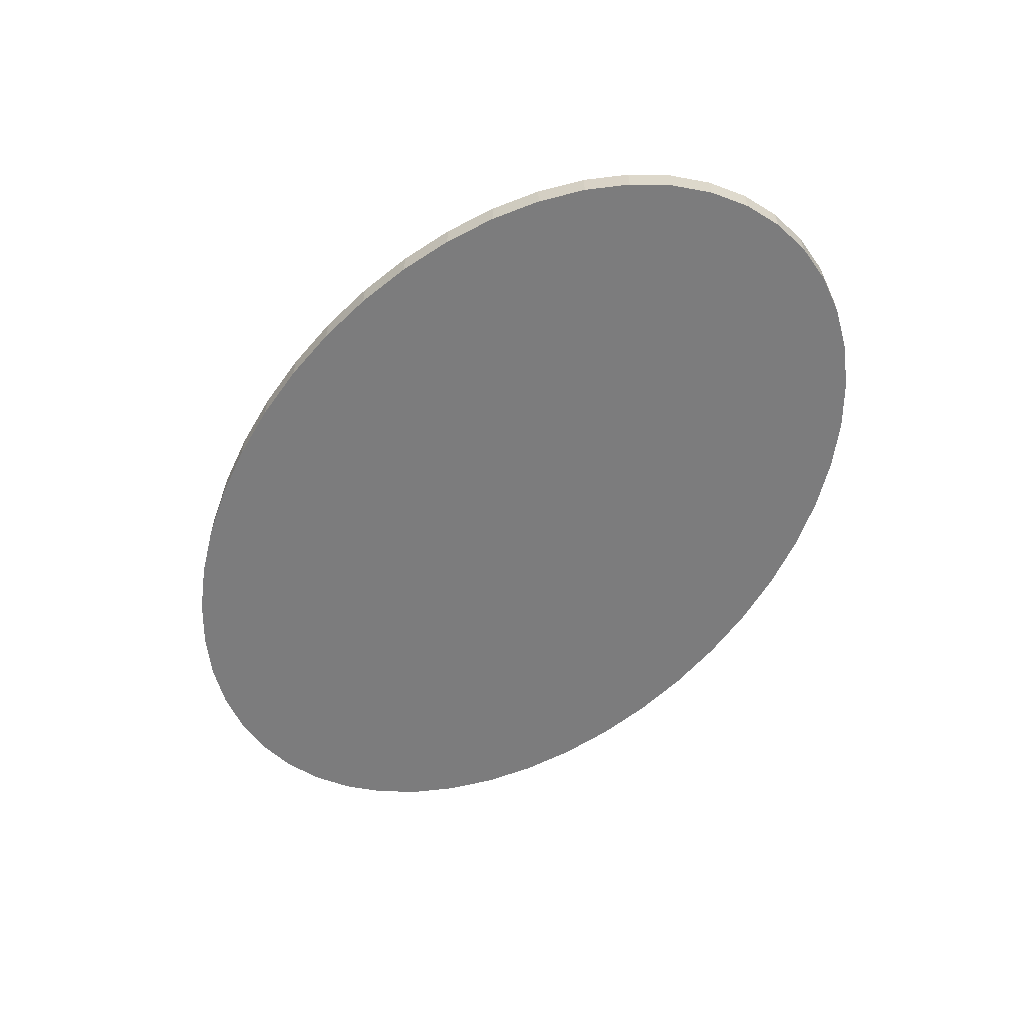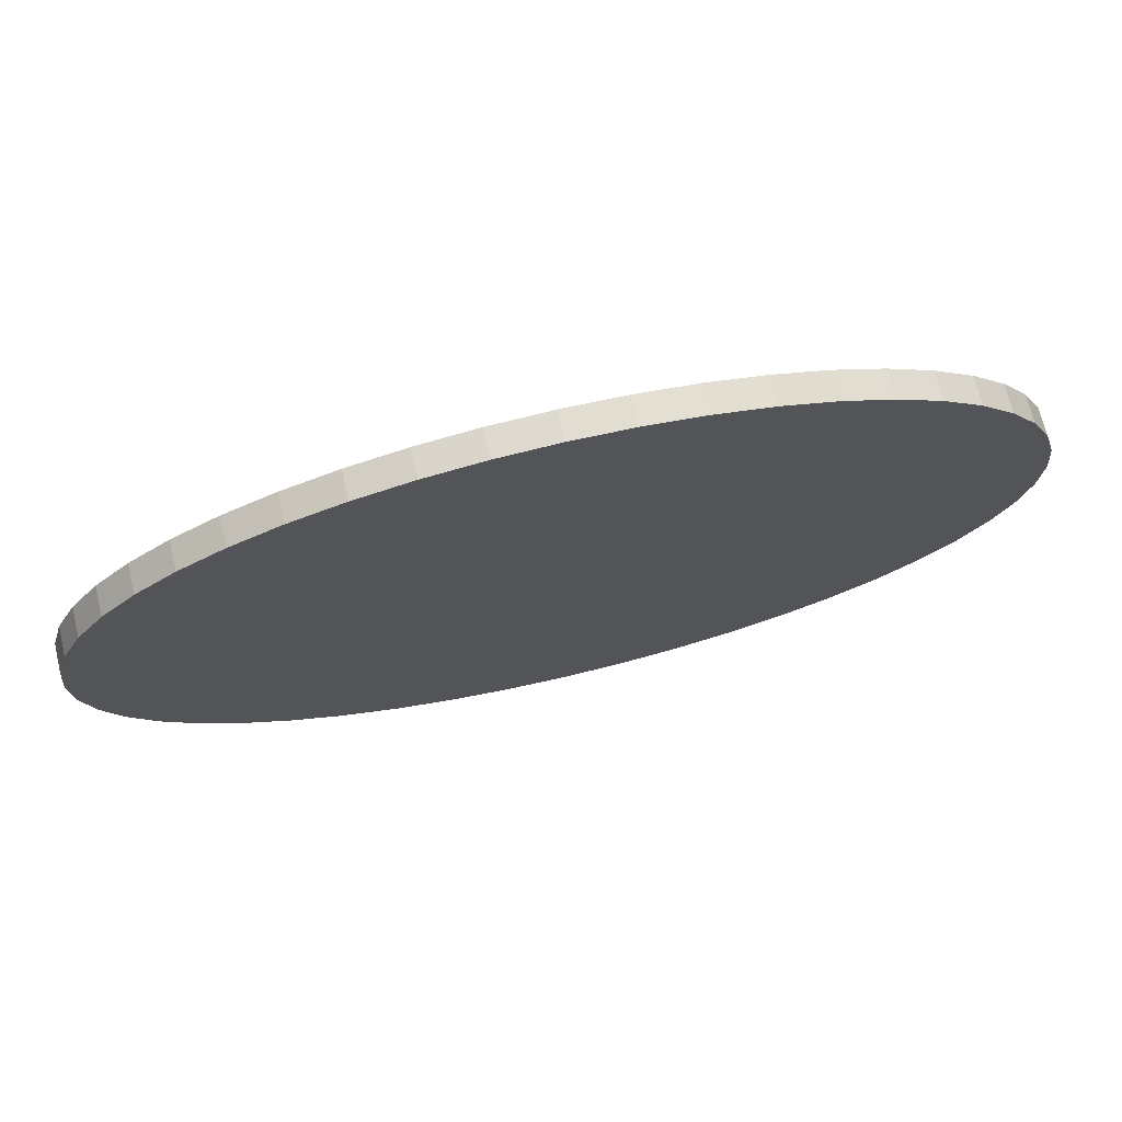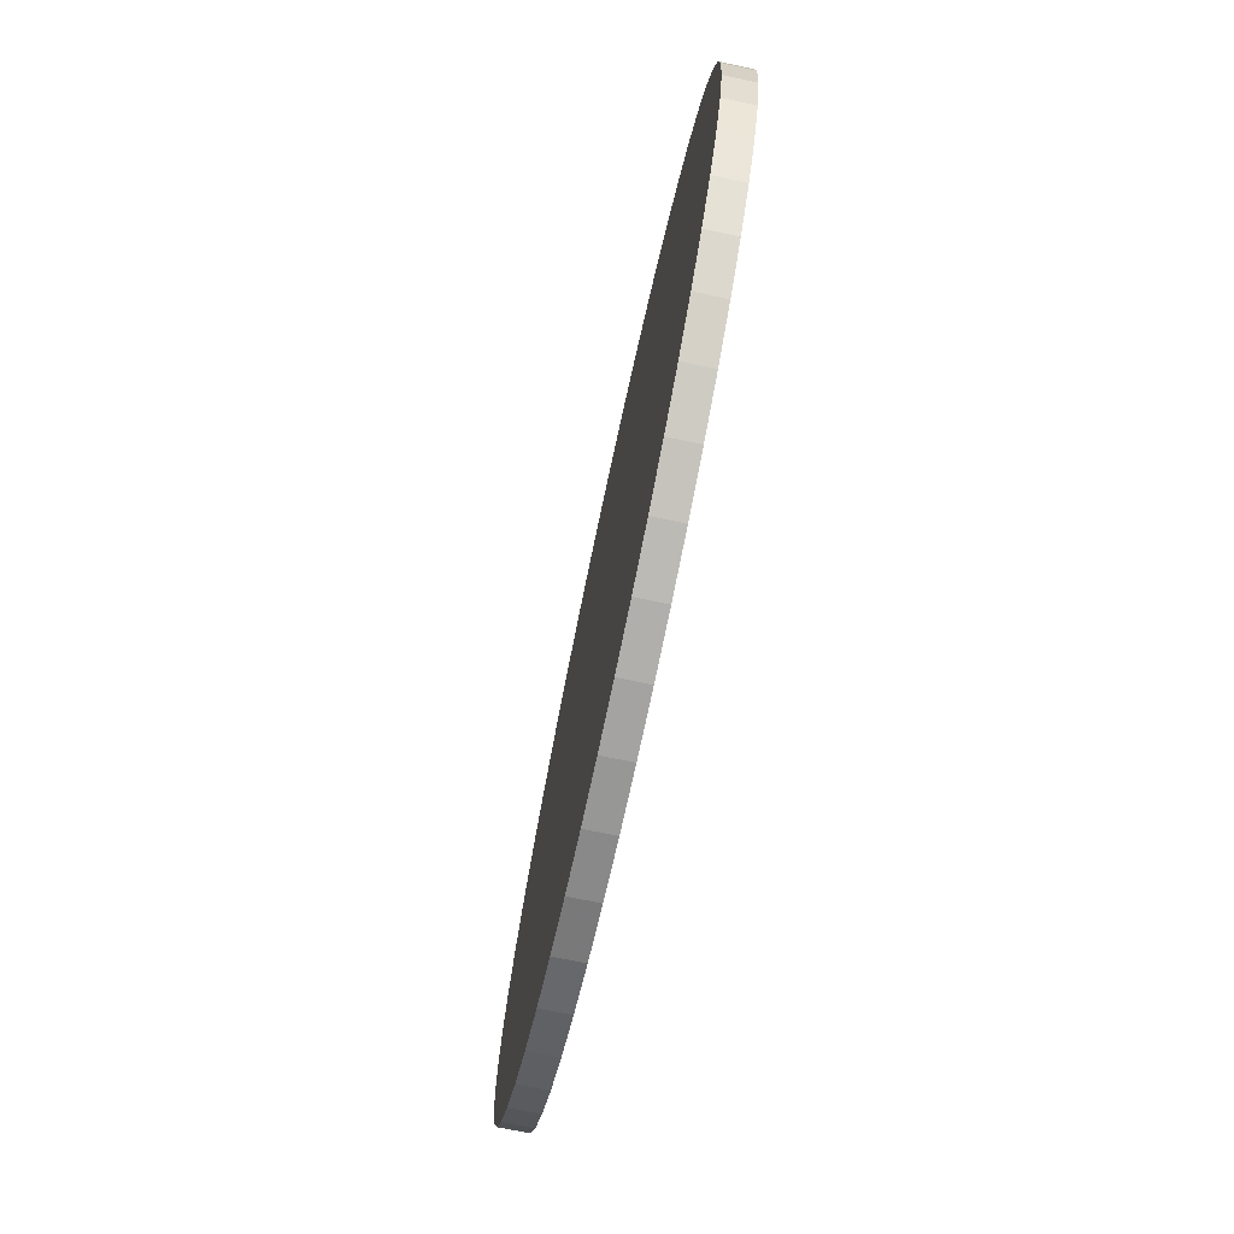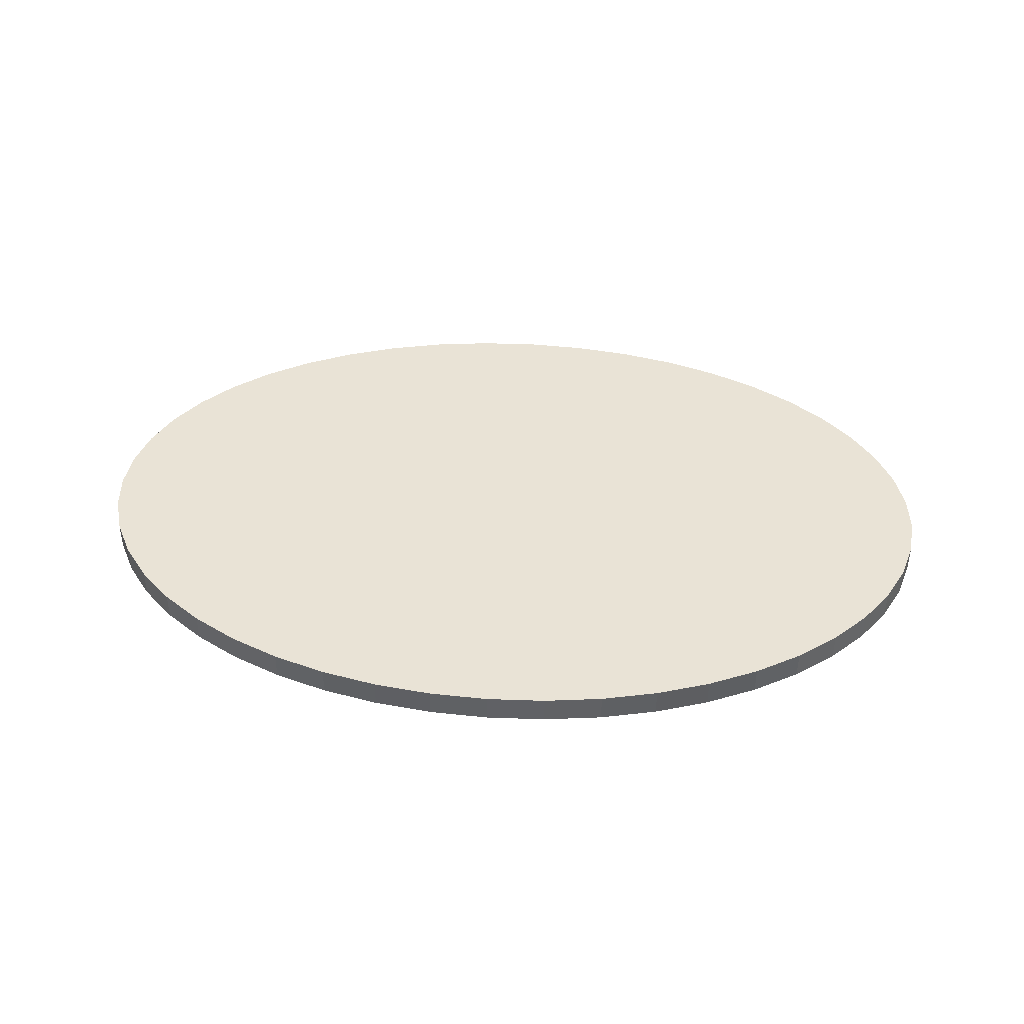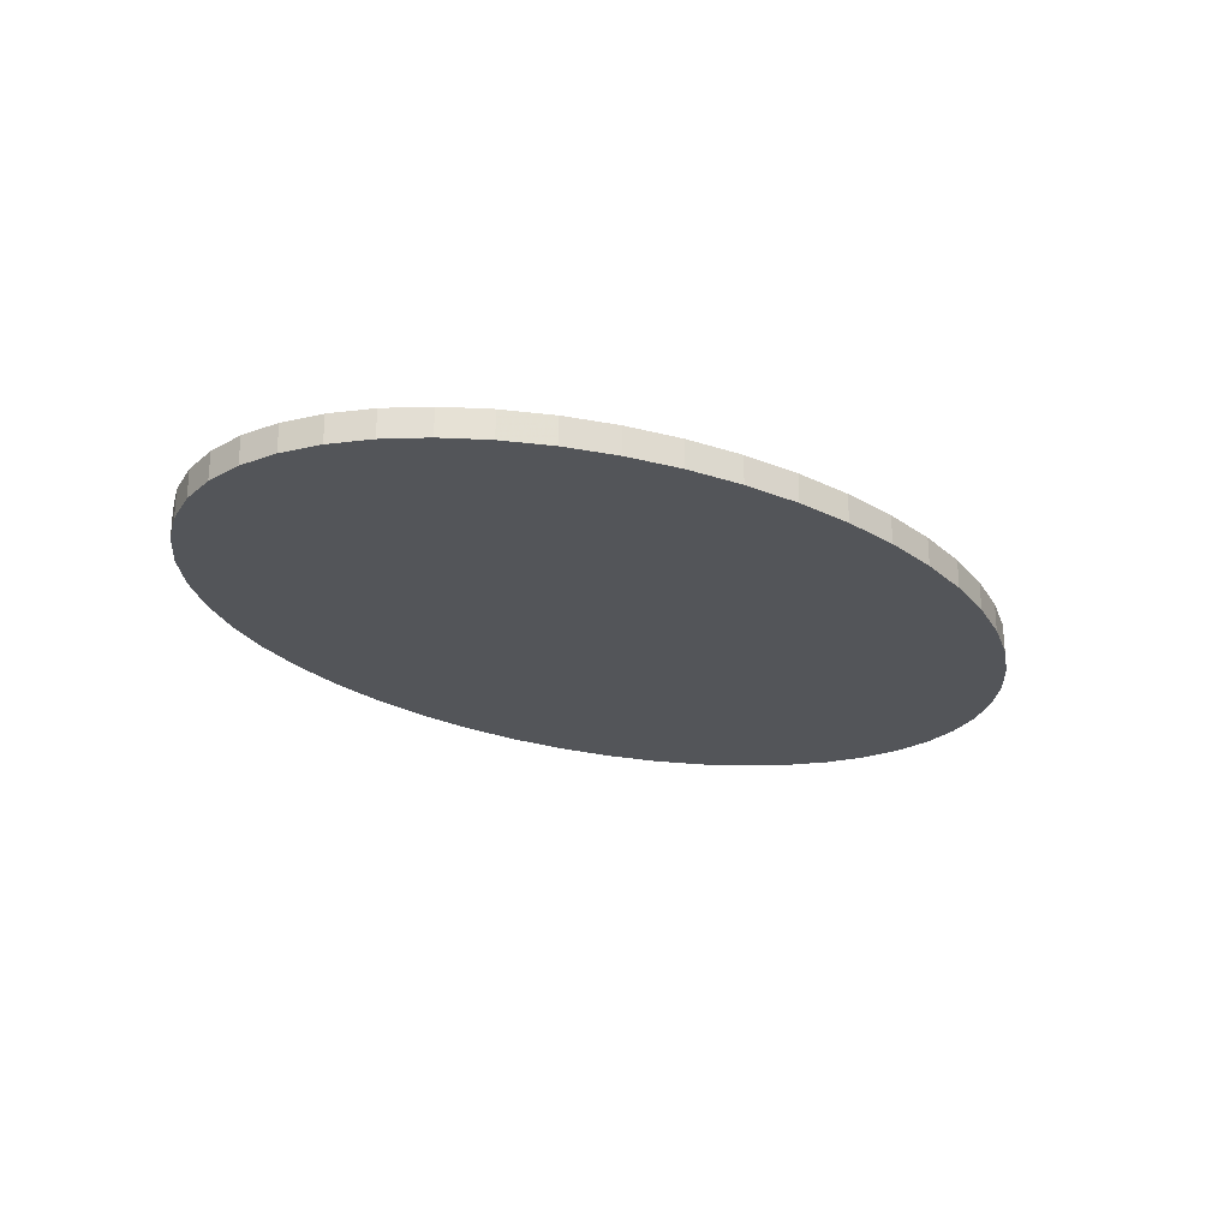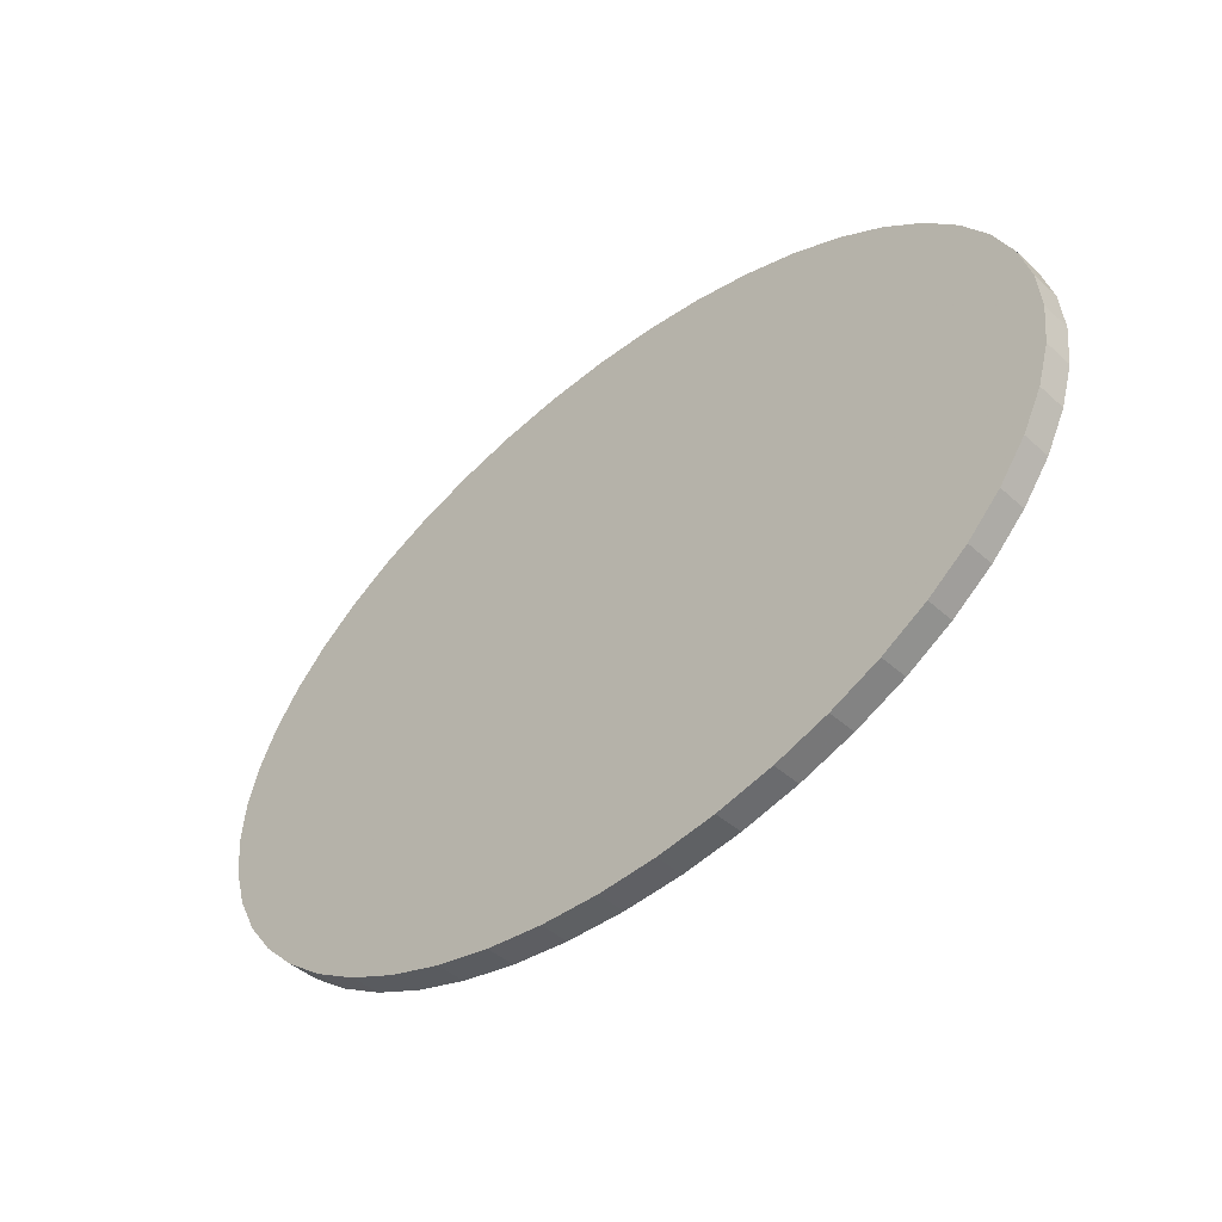
<metadata>
{"format":"obj","ext":"obj","renderer":"f3d","projection":"perspective","resolution":1024,"background":"white","views":[{"elev":-58.8,"azim":-127.8,"up":"+Z"},{"elev":69.6,"azim":166.5,"up":"+Y"},{"elev":-70.6,"azim":-101.8,"up":"+Y"},{"elev":42.1,"azim":-175.1,"up":"+Z"},{"elev":-24.2,"azim":138.1,"up":"+Z"},{"elev":-44.1,"azim":43.6,"up":"+Y"}]}
</metadata>
<code>
o obj1
v -5.795 15.91 12
v -5.795 20.09 12
v -6 18 12
v -5.182 13.86 12
v -5.182 22.14 12
v -4.173 11.88 12
v -4.173 24.12 12
v -2.785 10 12
v -2.785 26 12
v -1.04 8.26 12
v -1.04 27.74 12
v 1.029 6.686 12
v 1.029 29.31 12
v 3.39 30.69 12
v 3.39 5.306 12
v 6 4.144 12
v 6 31.86 12
v 8.816 3.218 12
v 8.816 32.78 12
v 11.79 2.545 12
v 11.79 33.45 12
v 14.87 2.137 12
v 14.87 33.86 12
v 18 2 12
v 18 34 12
v 21.13 2.137 12
v 21.13 33.86 12
v 24.21 2.545 12
v 24.21 33.45 12
v 27.18 3.218 12
v 27.18 32.78 12
v 30 31.86 12
v 30 4.144 12
v 32.61 5.306 12
v 32.61 30.69 12
v 34.97 6.686 12
v 34.97 29.31 12
v 37.04 8.26 12
v 37.04 27.74 12
v 38.78 10 12
v 38.78 26 12
v 40.17 11.88 12
v 40.17 24.12 12
v 41.18 13.86 12
v 41.18 22.14 12
v 41.79 15.91 12
v 41.79 20.09 12
v 42 18 12
f 1 2 3
f 2 1 4
f 2 4 5
f 5 4 6
f 5 6 7
f 7 6 8
f 7 8 9
f 9 8 10
f 9 10 11
f 11 10 12
f 11 12 13
f 13 12 14
f 14 12 15
f 14 15 16
f 14 16 17
f 17 16 18
f 17 18 19
f 19 18 20
f 19 20 21
f 21 20 22
f 21 22 23
f 23 22 24
f 23 24 25
f 25 24 26
f 25 26 27
f 27 26 28
f 27 28 29
f 29 28 30
f 29 30 31
f 31 30 32
f 32 30 33
f 32 33 34
f 32 34 35
f 35 34 36
f 35 36 37
f 37 36 38
f 37 38 39
f 39 38 40
f 39 40 41
f 41 40 42
f 41 42 43
f 43 42 44
f 43 44 45
f 45 44 46
f 45 46 47
f 47 46 48
o obj2
v -5.795 20.09 10.5
v -5.795 15.91 10.5
v -6 18 10.5
v -5.182 22.14 10.5
v -5.182 13.86 10.5
v -4.173 24.12 10.5
v -4.173 11.88 10.5
v -2.785 26 10.5
v -2.785 10 10.5
v -1.04 27.74 10.5
v -1.04 8.26 10.5
v 1.029 29.31 10.5
v 1.029 6.686 10.5
v 3.39 30.69 10.5
v 3.39 5.306 10.5
v 6 31.86 10.5
v 6 4.144 10.5
v 8.816 32.78 10.5
v 8.816 3.218 10.5
v 11.79 33.45 10.5
v 11.79 2.545 10.5
v 14.87 33.86 10.5
v 14.87 2.137 10.5
v 18 34 10.5
v 18 2 10.5
v 21.13 33.86 10.5
v 21.13 2.137 10.5
v 24.21 33.45 10.5
v 24.21 2.545 10.5
v 27.18 32.78 10.5
v 27.18 3.218 10.5
v 30 31.86 10.5
v 30 4.144 10.5
v 32.61 30.69 10.5
v 32.61 5.306 10.5
v 34.97 29.31 10.5
v 34.97 6.686 10.5
v 37.04 27.74 10.5
v 37.04 8.26 10.5
v 38.78 26 10.5
v 38.78 10 10.5
v 40.17 24.12 10.5
v 40.17 11.88 10.5
v 41.18 22.14 10.5
v 41.18 13.86 10.5
v 41.79 20.09 10.5
v 41.79 15.91 10.5
v 42 18 10.5
f 49 50 51
f 50 49 52
f 50 52 53
f 53 52 54
f 53 54 55
f 55 54 56
f 55 56 57
f 57 56 58
f 57 58 59
f 59 58 60
f 59 60 61
f 61 60 62
f 61 62 63
f 63 62 64
f 63 64 65
f 65 64 66
f 65 66 67
f 67 66 68
f 67 68 69
f 69 68 70
f 69 70 71
f 71 70 72
f 71 72 73
f 73 72 74
f 73 74 75
f 75 74 76
f 75 76 77
f 77 76 78
f 77 78 79
f 79 78 80
f 79 80 81
f 81 80 82
f 81 82 83
f 83 82 84
f 83 84 85
f 85 84 86
f 85 86 87
f 87 86 88
f 87 88 89
f 89 88 90
f 89 90 91
f 91 90 92
f 91 92 93
f 93 92 94
f 93 94 95
f 95 94 96
o obj3
v 41.79 15.91 10.5
v 41.18 13.86 12
v 41.18 13.86 10.5
v 41.79 15.91 12
f 97 98 99
f 98 97 100
o obj4
v 42 18 10.5
v 41.79 15.91 12
v 41.79 15.91 10.5
v 42 18 12
f 101 102 103
f 102 101 104
o obj5
v 41.79 20.09 10.5
v 42 18 12
v 42 18 10.5
v 41.79 20.09 12
f 105 106 107
f 106 105 108
o obj6
v 41.18 22.14 10.5
v 41.79 20.09 12
v 41.79 20.09 10.5
v 41.18 22.14 12
f 109 110 111
f 110 109 112
o obj7
v 40.17 24.12 10.5
v 41.18 22.14 12
v 41.18 22.14 10.5
v 40.17 24.12 12
f 113 114 115
f 114 113 116
o obj8
v 38.78 26 10.5
v 40.17 24.12 12
v 40.17 24.12 10.5
v 38.78 26 12
f 117 118 119
f 118 117 120
o obj9
v 37.04 27.74 10.5
v 38.78 26 12
v 38.78 26 10.5
v 37.04 27.74 12
f 121 122 123
f 122 121 124
o obj10
v 34.97 29.31 10.5
v 37.04 27.74 12
v 37.04 27.74 10.5
v 34.97 29.31 12
f 125 126 127
f 126 125 128
o obj11
v 32.61 30.69 12
v 34.97 29.31 10.5
v 32.61 30.69 10.5
v 34.97 29.31 12
f 129 130 131
f 130 129 132
o obj12
v 30 31.86 12
v 32.61 30.69 10.5
v 30 31.86 10.5
v 32.61 30.69 12
f 133 134 135
f 134 133 136
o obj13
v 27.18 32.78 12
v 30 31.86 10.5
v 27.18 32.78 10.5
v 30 31.86 12
f 137 138 139
f 138 137 140
o obj14
v 24.21 33.45 12
v 27.18 32.78 10.5
v 24.21 33.45 10.5
v 27.18 32.78 12
f 141 142 143
f 142 141 144
o obj15
v 21.13 33.86 12
v 24.21 33.45 10.5
v 21.13 33.86 10.5
v 24.21 33.45 12
f 145 146 147
f 146 145 148
o obj16
v 18 34 12
v 21.13 33.86 10.5
v 18 34 10.5
v 21.13 33.86 12
f 149 150 151
f 150 149 152
o obj17
v 14.87 33.86 12
v 18 34 10.5
v 14.87 33.86 10.5
v 18 34 12
f 153 154 155
f 154 153 156
o obj18
v 11.79 33.45 12
v 14.87 33.86 10.5
v 11.79 33.45 10.5
v 14.87 33.86 12
f 157 158 159
f 158 157 160
o obj19
v 8.816 32.78 12
v 11.79 33.45 10.5
v 8.816 32.78 10.5
v 11.79 33.45 12
f 161 162 163
f 162 161 164
o obj20
v 6 31.86 12
v 8.816 32.78 10.5
v 6 31.86 10.5
v 8.816 32.78 12
f 165 166 167
f 166 165 168
o obj21
v 3.39 30.69 12
v 6 31.86 10.5
v 3.39 30.69 10.5
v 6 31.86 12
f 169 170 171
f 170 169 172
o obj22
v 1.029 29.31 12
v 3.39 30.69 10.5
v 1.029 29.31 10.5
v 3.39 30.69 12
f 173 174 175
f 174 173 176
o obj23
v 1.029 29.31 12
v -1.04 27.74 10.5
v -1.04 27.74 12
v 1.029 29.31 10.5
f 177 178 179
f 178 177 180
o obj24
v -1.04 27.74 12
v -2.785 26 10.5
v -2.785 26 12
v -1.04 27.74 10.5
f 181 182 183
f 182 181 184
o obj25
v -2.785 26 12
v -4.173 24.12 10.5
v -4.173 24.12 12
v -2.785 26 10.5
f 185 186 187
f 186 185 188
o obj26
v -4.173 24.12 12
v -5.182 22.14 10.5
v -5.182 22.14 12
v -4.173 24.12 10.5
f 189 190 191
f 190 189 192
o obj27
v -5.182 22.14 12
v -5.795 20.09 10.5
v -5.795 20.09 12
v -5.182 22.14 10.5
f 193 194 195
f 194 193 196
o obj28
v -5.795 20.09 12
v -6 18 10.5
v -6 18 12
v -5.795 20.09 10.5
f 197 198 199
f 198 197 200
o obj29
v -6 18 12
v -5.795 15.91 10.5
v -5.795 15.91 12
v -6 18 10.5
f 201 202 203
f 202 201 204
o obj30
v -5.795 15.91 12
v -5.182 13.86 10.5
v -5.182 13.86 12
v -5.795 15.91 10.5
f 205 206 207
f 206 205 208
o obj31
v -5.182 13.86 12
v -4.173 11.88 10.5
v -4.173 11.88 12
v -5.182 13.86 10.5
f 209 210 211
f 210 209 212
o obj32
v -4.173 11.88 12
v -2.785 10 10.5
v -2.785 10 12
v -4.173 11.88 10.5
f 213 214 215
f 214 213 216
o obj33
v -2.785 10 12
v -1.04 8.26 10.5
v -1.04 8.26 12
v -2.785 10 10.5
f 217 218 219
f 218 217 220
o obj34
v -1.04 8.26 12
v 1.029 6.686 10.5
v 1.029 6.686 12
v -1.04 8.26 10.5
f 221 222 223
f 222 221 224
o obj35
v 3.39 5.306 12
v 1.029 6.686 10.5
v 3.39 5.306 10.5
v 1.029 6.686 12
f 225 226 227
f 226 225 228
o obj36
v 6 4.144 12
v 3.39 5.306 10.5
v 6 4.144 10.5
v 3.39 5.306 12
f 229 230 231
f 230 229 232
o obj37
v 8.816 3.218 12
v 6 4.144 10.5
v 8.816 3.218 10.5
v 6 4.144 12
f 233 234 235
f 234 233 236
o obj38
v 11.79 2.545 12
v 8.816 3.218 10.5
v 11.79 2.545 10.5
v 8.816 3.218 12
f 237 238 239
f 238 237 240
o obj39
v 14.87 2.137 12
v 11.79 2.545 10.5
v 14.87 2.137 10.5
v 11.79 2.545 12
f 241 242 243
f 242 241 244
o obj40
v 18 2 12
v 14.87 2.137 10.5
v 18 2 10.5
v 14.87 2.137 12
f 245 246 247
f 246 245 248
o obj41
v 21.13 2.137 12
v 18 2 10.5
v 21.13 2.137 10.5
v 18 2 12
f 249 250 251
f 250 249 252
o obj42
v 24.21 2.545 12
v 21.13 2.137 10.5
v 24.21 2.545 10.5
v 21.13 2.137 12
f 253 254 255
f 254 253 256
o obj43
v 27.18 3.218 12
v 24.21 2.545 10.5
v 27.18 3.218 10.5
v 24.21 2.545 12
f 257 258 259
f 258 257 260
o obj44
v 30 4.144 12
v 27.18 3.218 10.5
v 30 4.144 10.5
v 27.18 3.218 12
f 261 262 263
f 262 261 264
o obj45
v 32.61 5.306 12
v 30 4.144 10.5
v 32.61 5.306 10.5
v 30 4.144 12
f 265 266 267
f 266 265 268
o obj46
v 34.97 6.686 12
v 32.61 5.306 10.5
v 34.97 6.686 10.5
v 32.61 5.306 12
f 269 270 271
f 270 269 272
o obj47
v 37.04 8.26 10.5
v 34.97 6.686 12
v 34.97 6.686 10.5
v 37.04 8.26 12
f 273 274 275
f 274 273 276
o obj48
v 38.78 10 10.5
v 37.04 8.26 12
v 37.04 8.26 10.5
v 38.78 10 12
f 277 278 279
f 278 277 280
o obj49
v 40.17 11.88 10.5
v 38.78 10 12
v 38.78 10 10.5
v 40.17 11.88 12
f 281 282 283
f 282 281 284
o obj50
v 41.18 13.86 10.5
v 40.17 11.88 12
v 40.17 11.88 10.5
v 41.18 13.86 12
f 285 286 287
f 286 285 288

</code>
